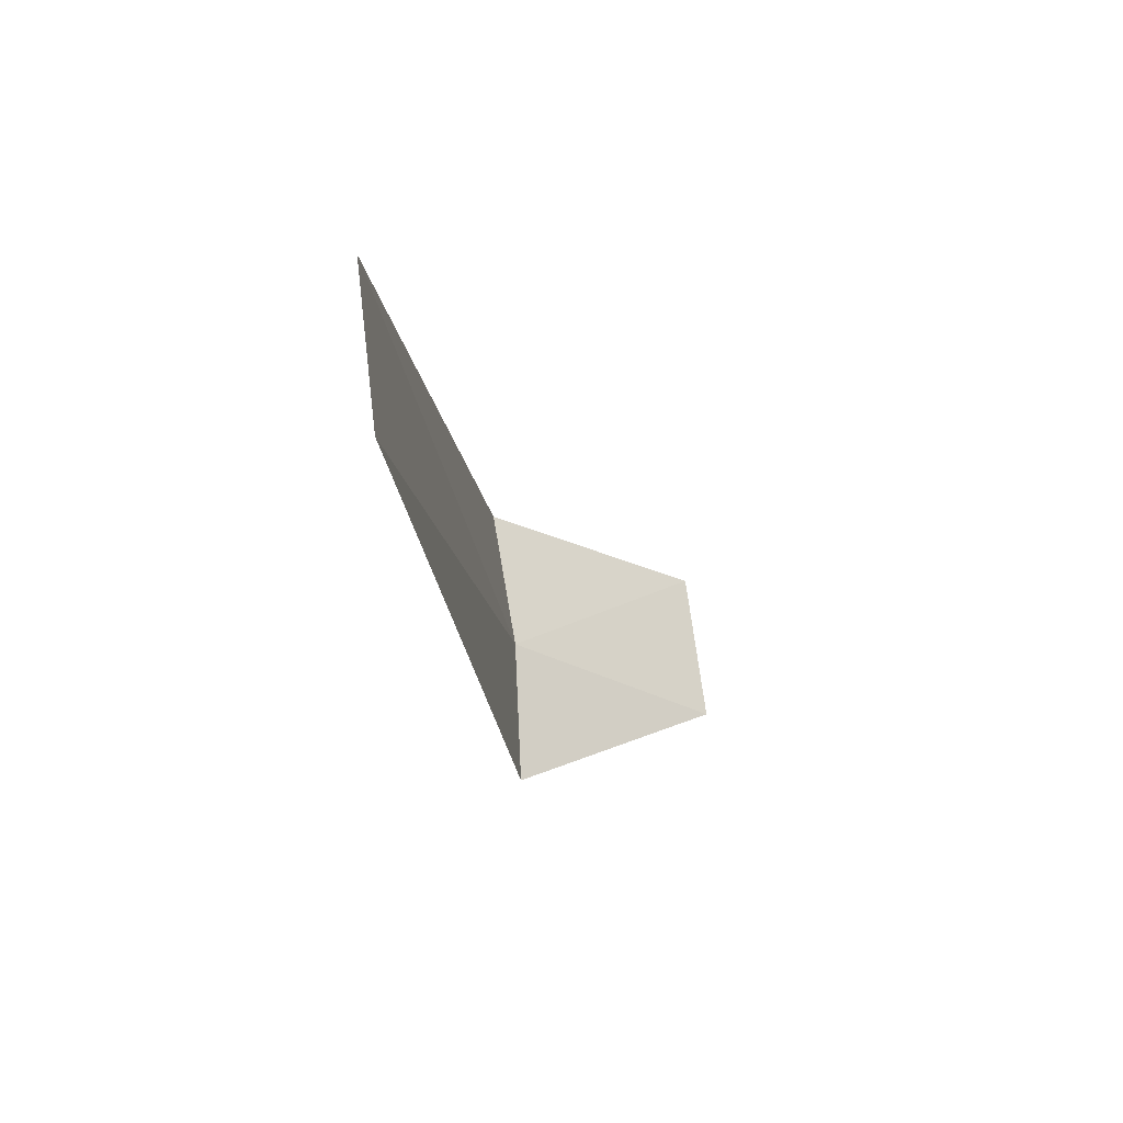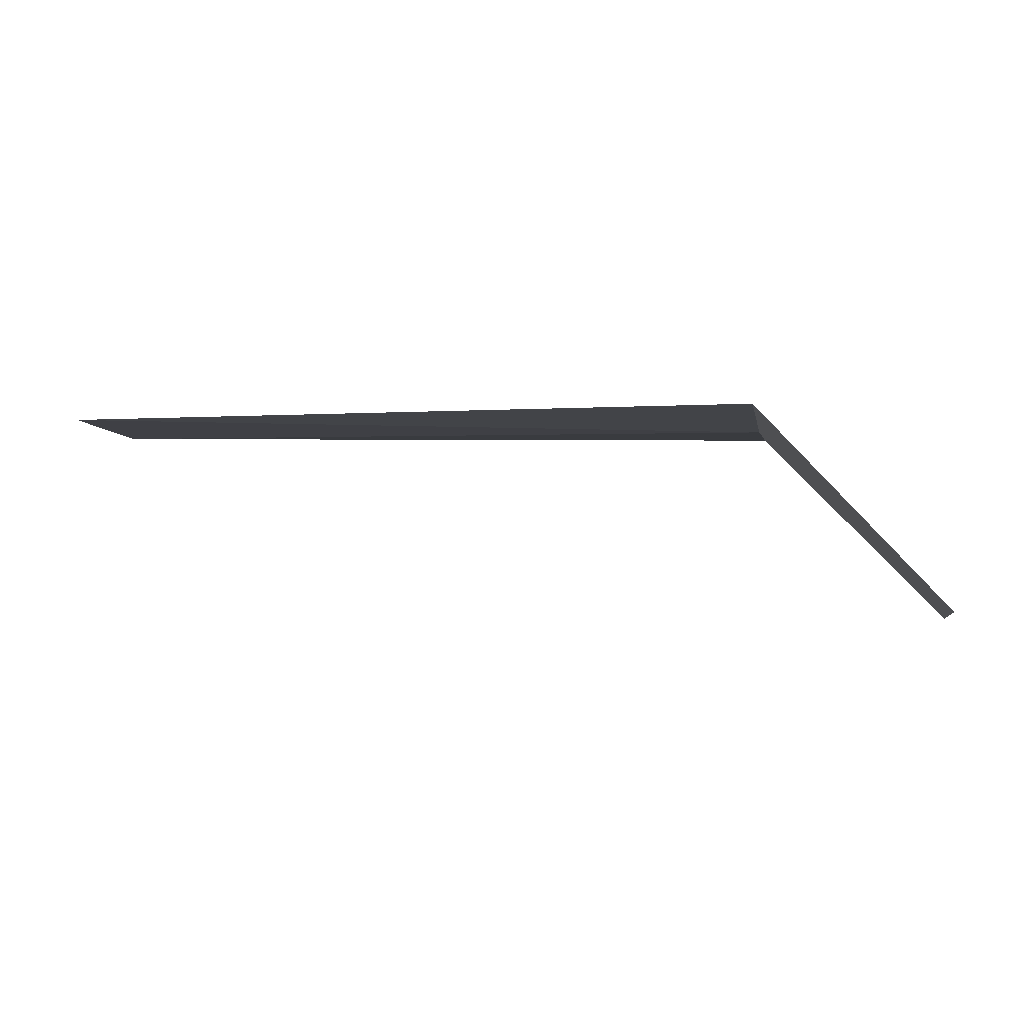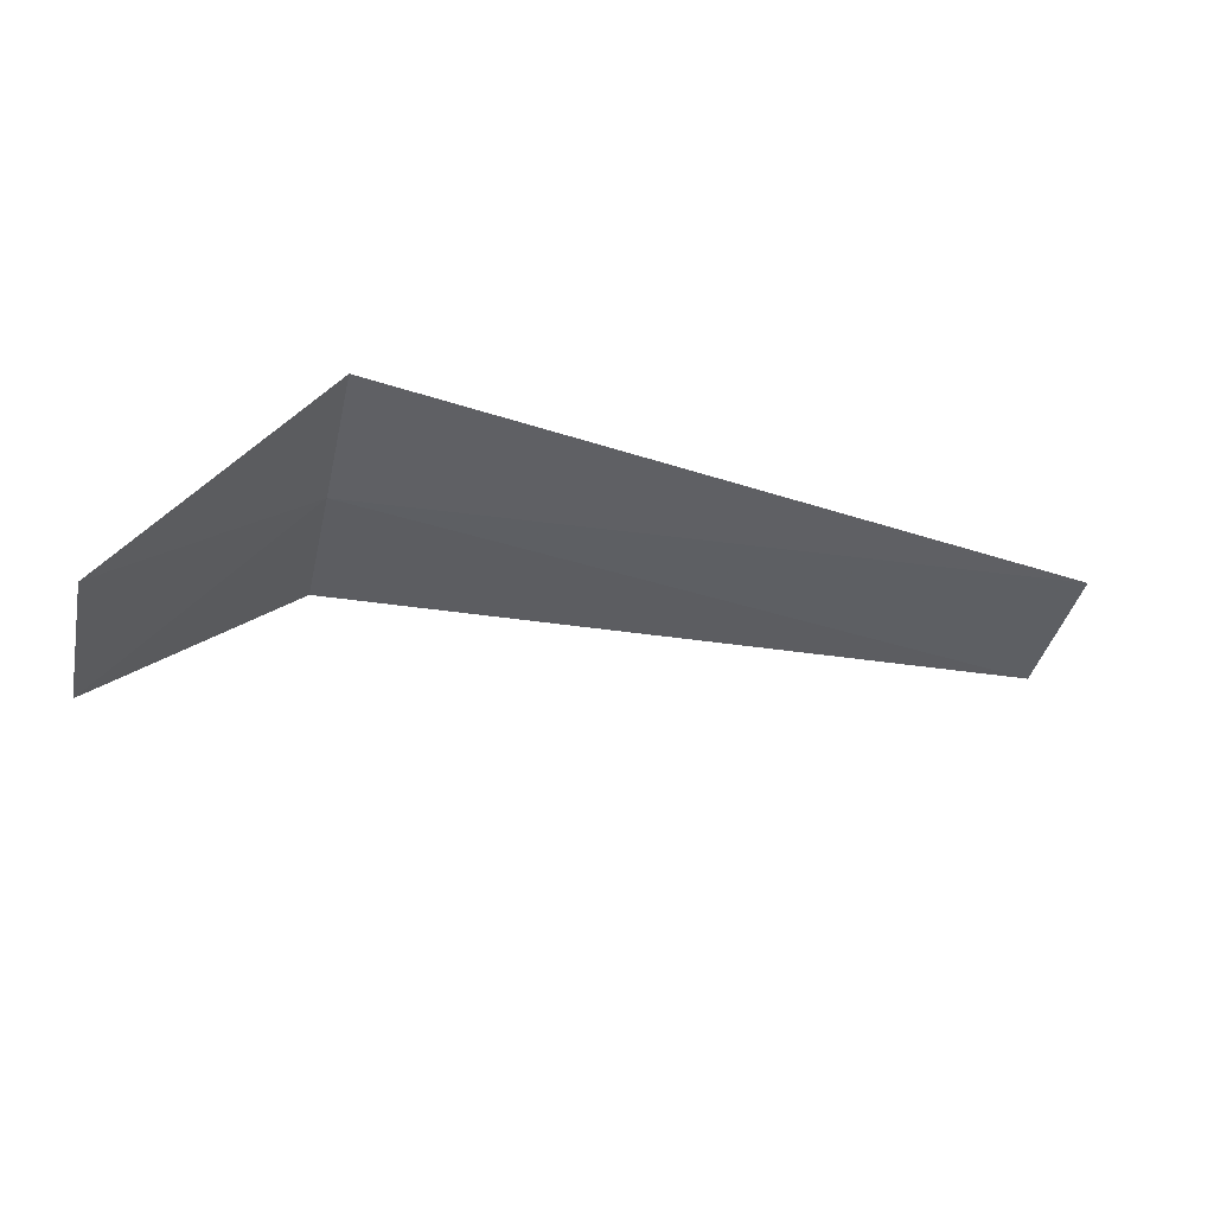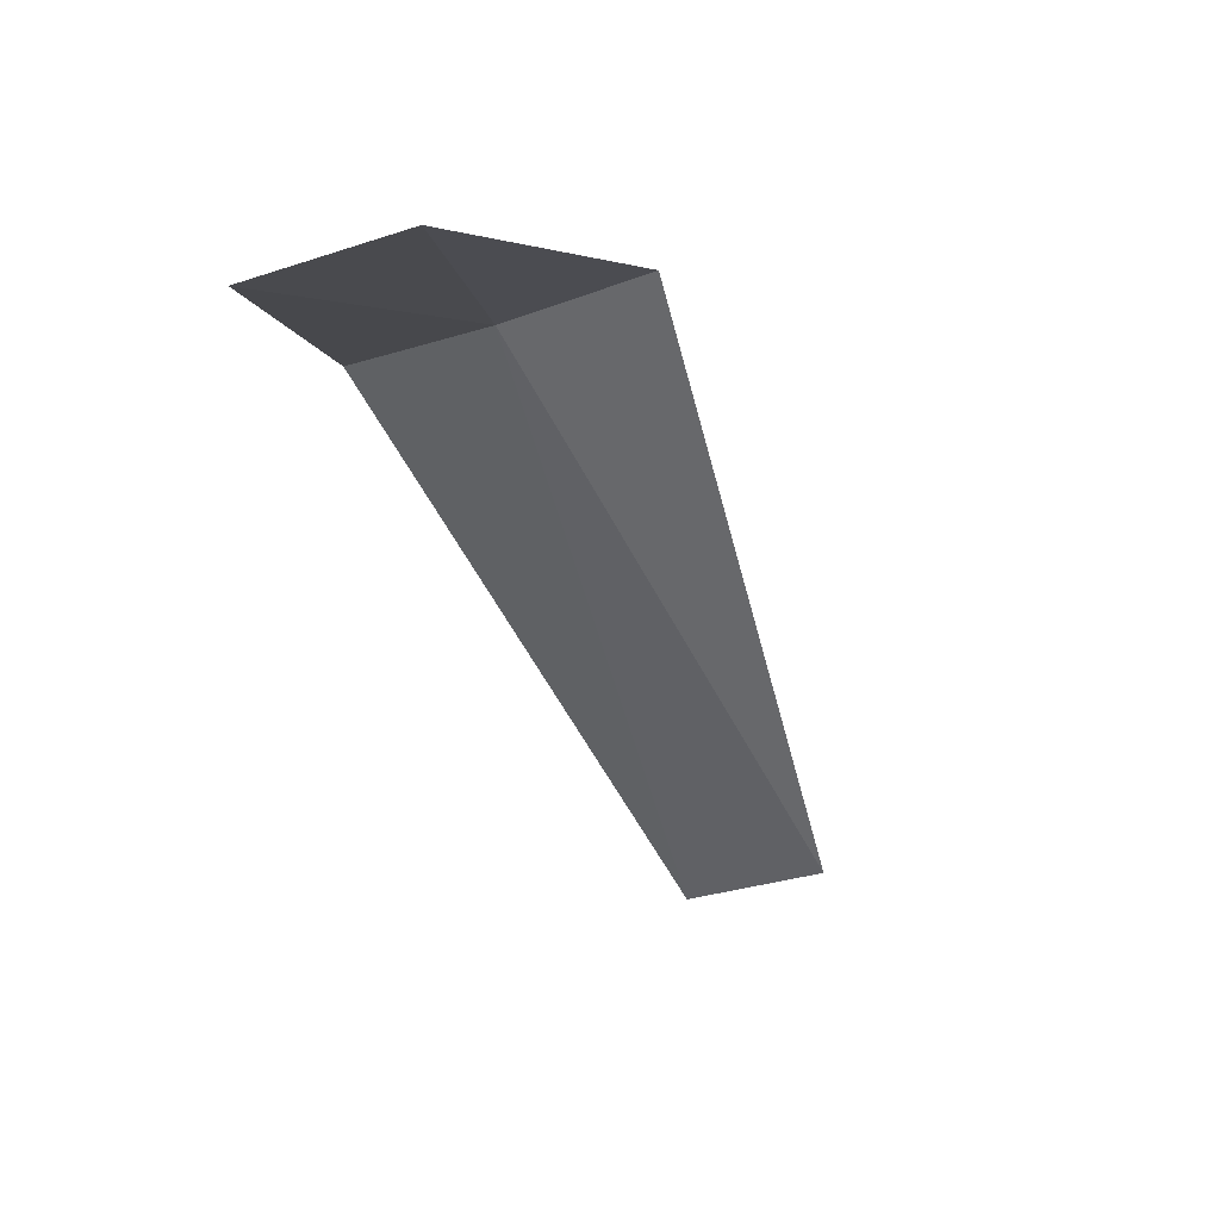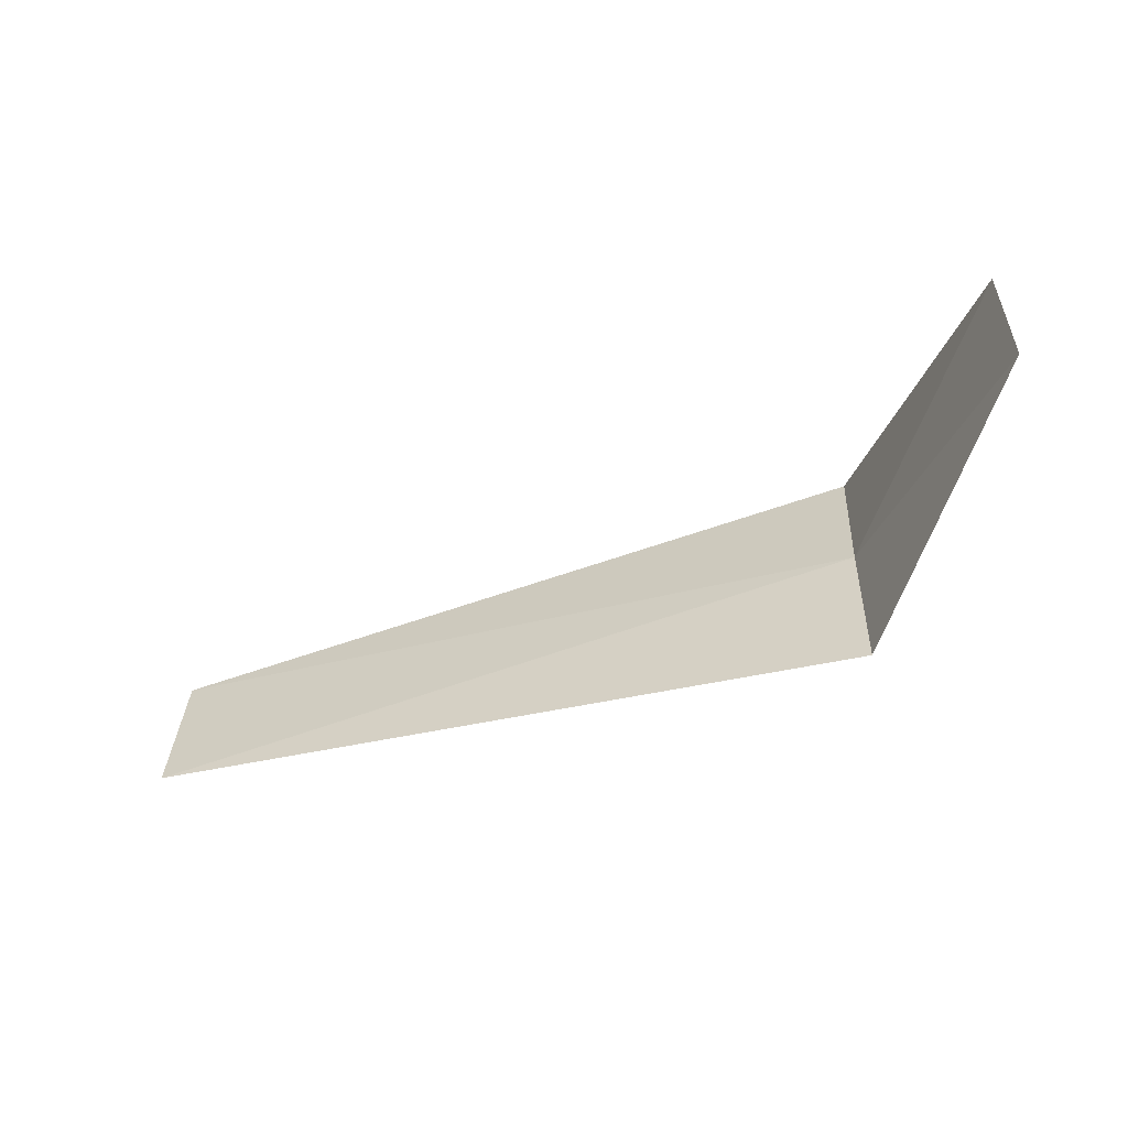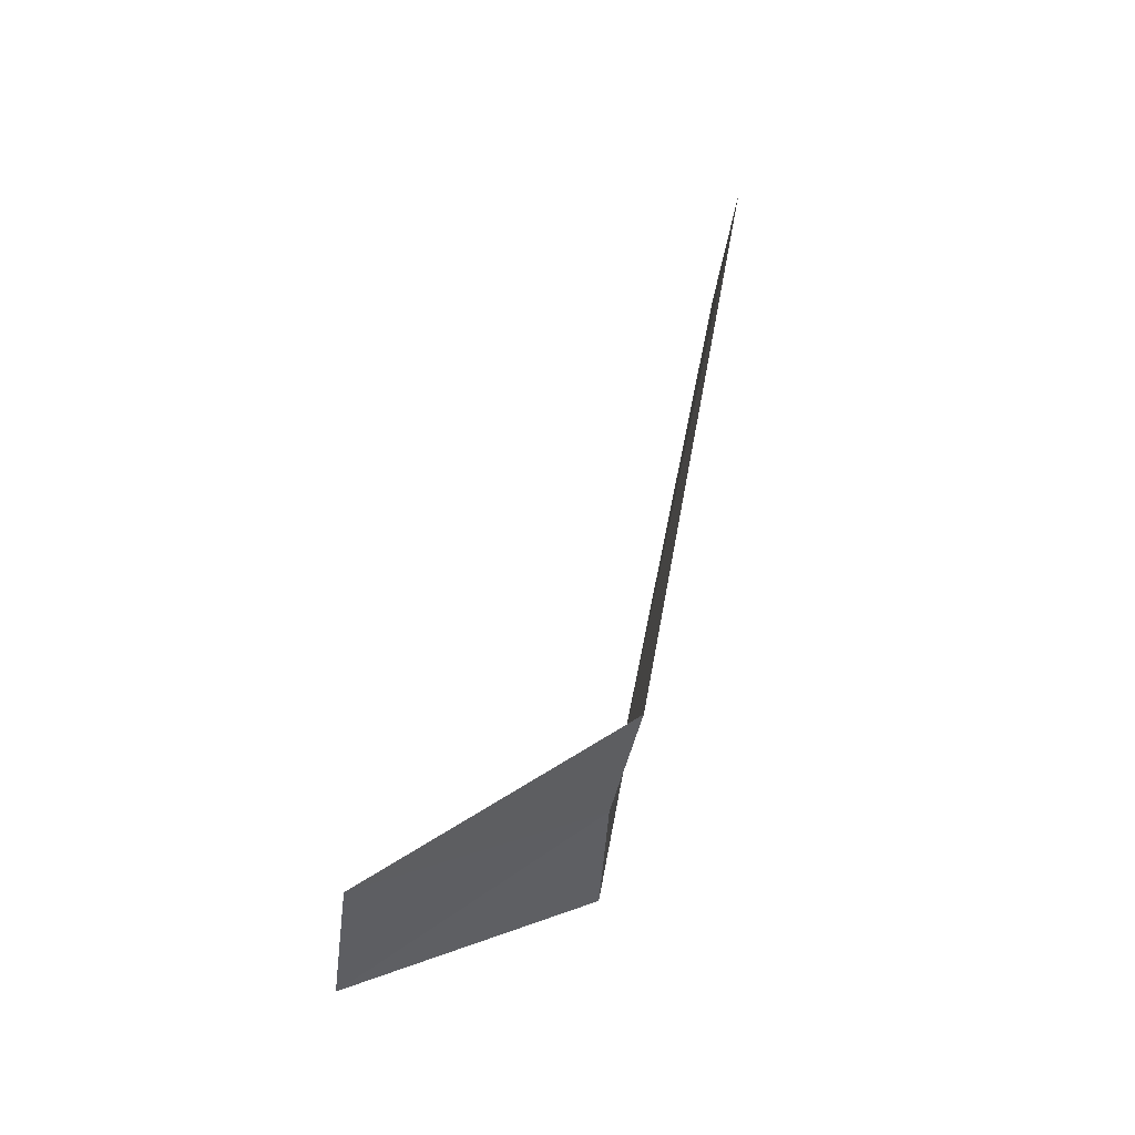
<metadata>
{"format":"obj","ext":"obj","renderer":"f3d","projection":"perspective","resolution":1024,"background":"white","views":[{"elev":-19.5,"azim":-82.6,"up":"+Z"},{"elev":1.8,"azim":10.5,"up":"+Y"},{"elev":-46.6,"azim":167.2,"up":"+Y"},{"elev":-53.6,"azim":111.9,"up":"+Y"},{"elev":-52.1,"azim":19.4,"up":"+Z"},{"elev":50.1,"azim":100.4,"up":"+Z"}]}
</metadata>
<code>
v 7.928 -17.92 21.08
v 7.928 -17.79 21.86
v 4.178 -17.85 21.56
v 4.178 -17.95 20.77
v 7.928 -17.96 20.29
v 8.928 -18.94 20.9
v 8.928 -18.83 21.76
f 1 3 2
f 1 5 4
f 1 4 3
f 1 6 5
f 1 2 7
f 1 7 6

</code>
